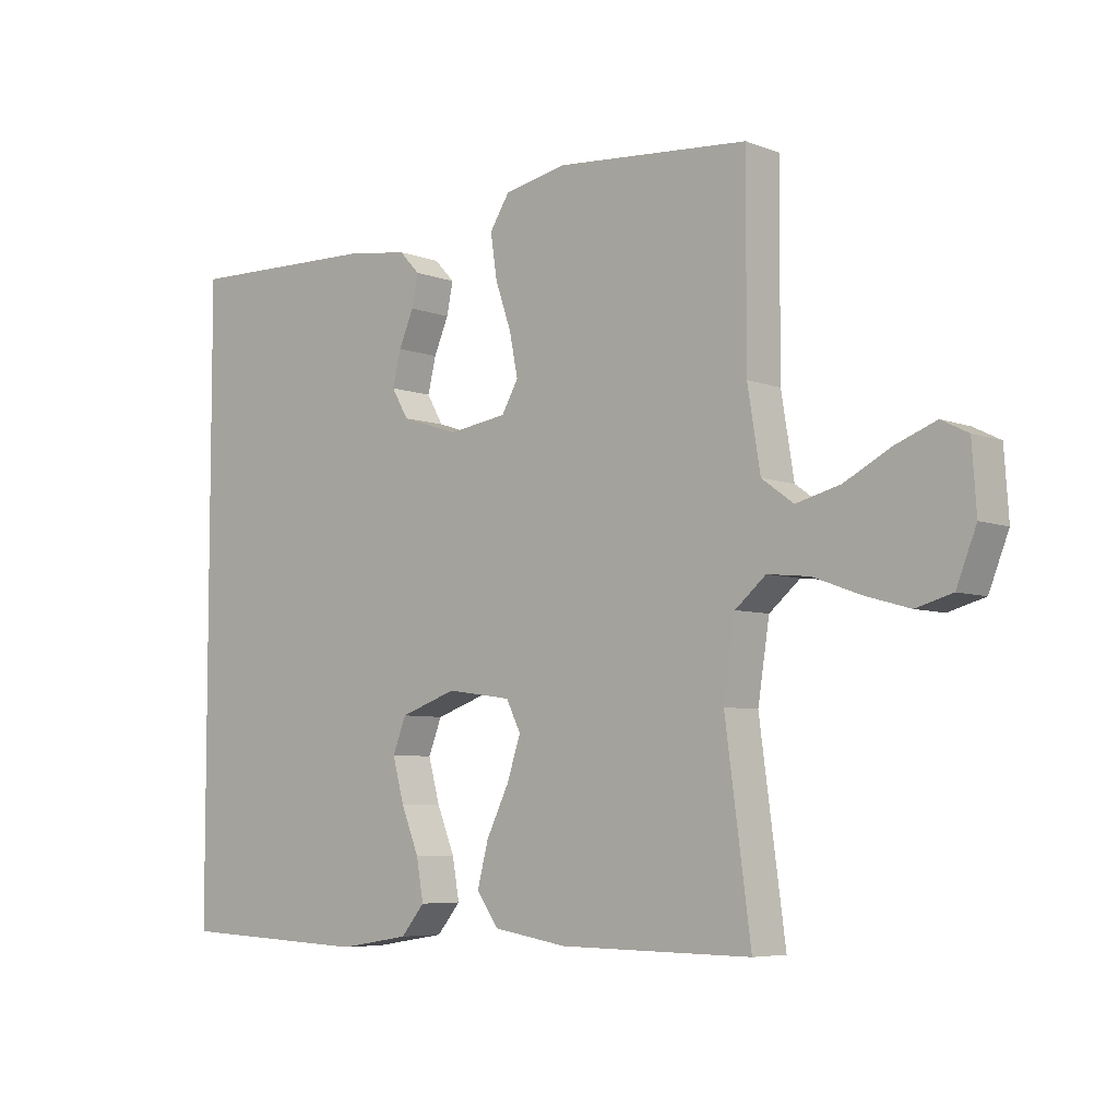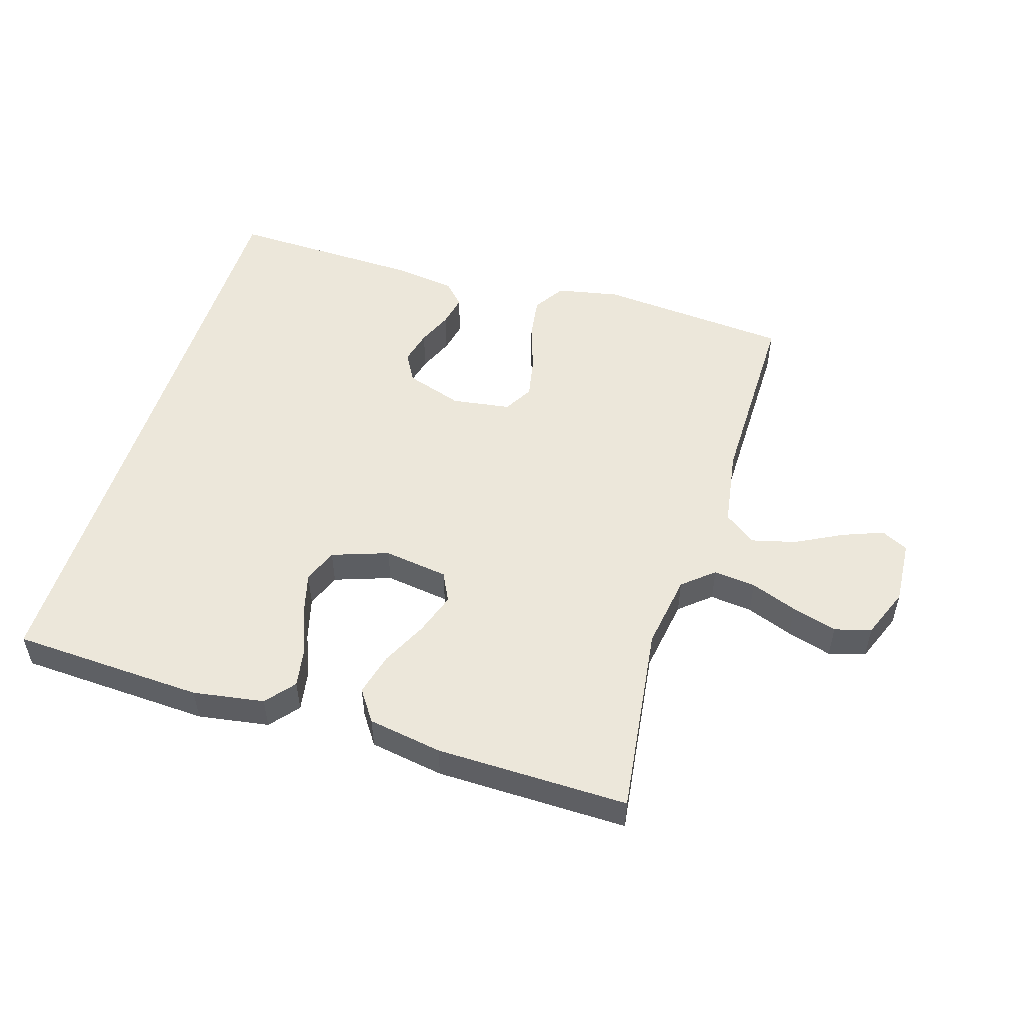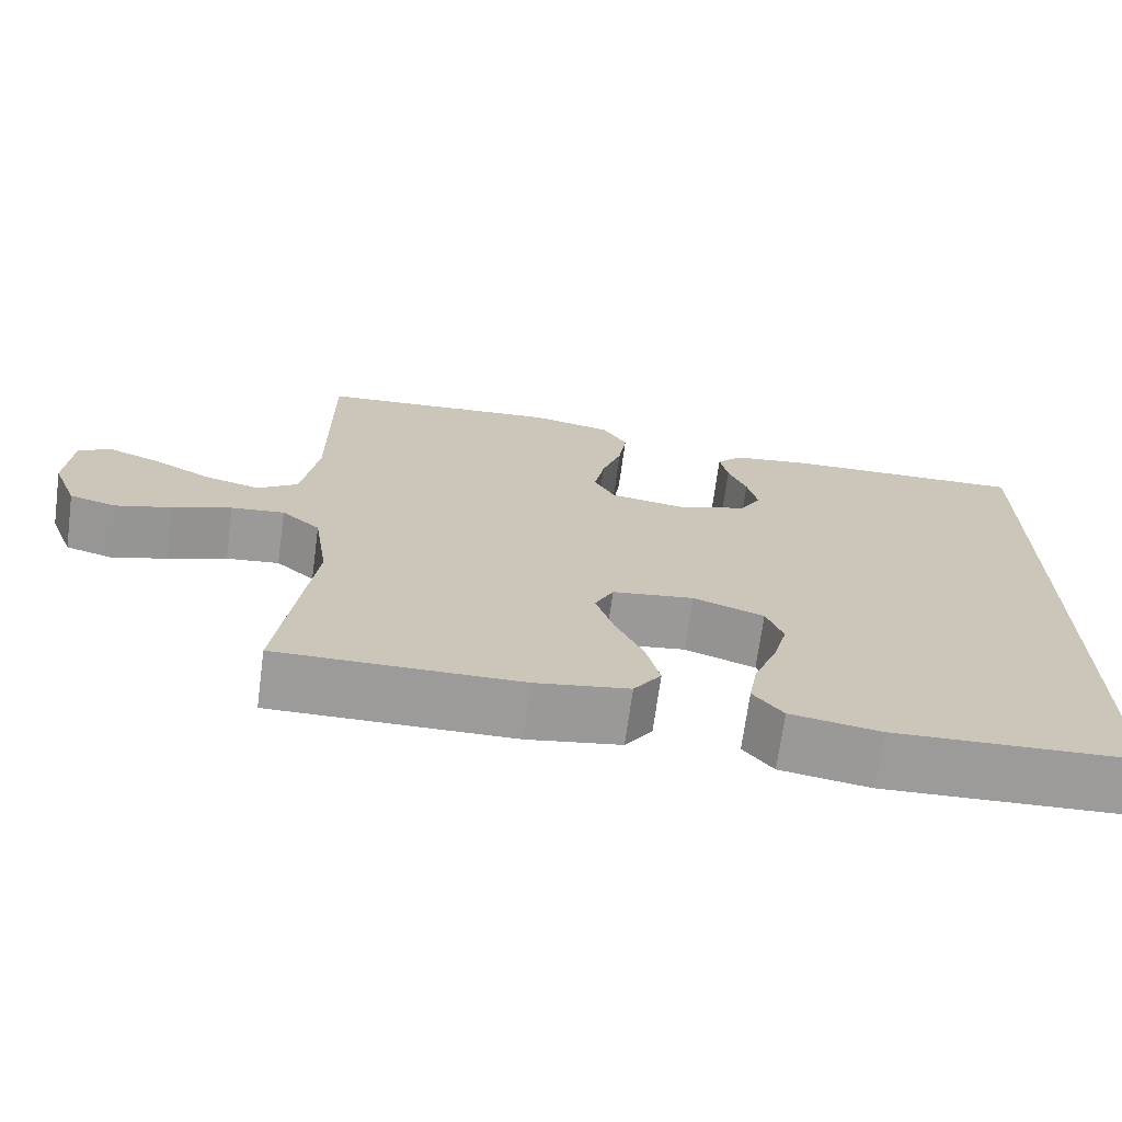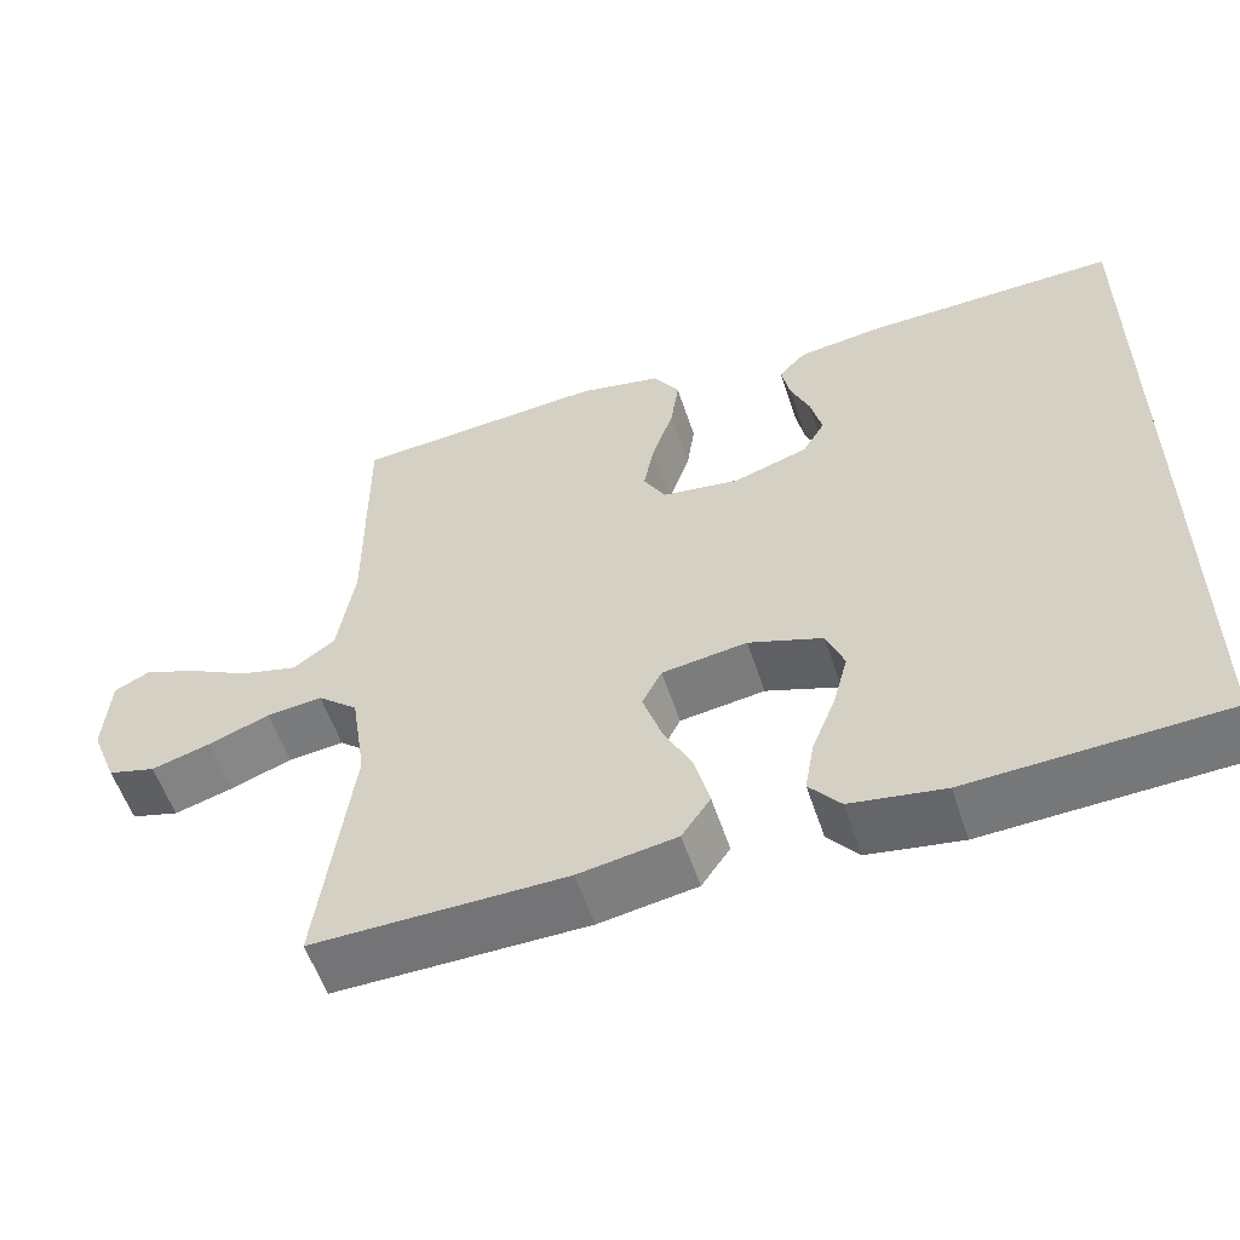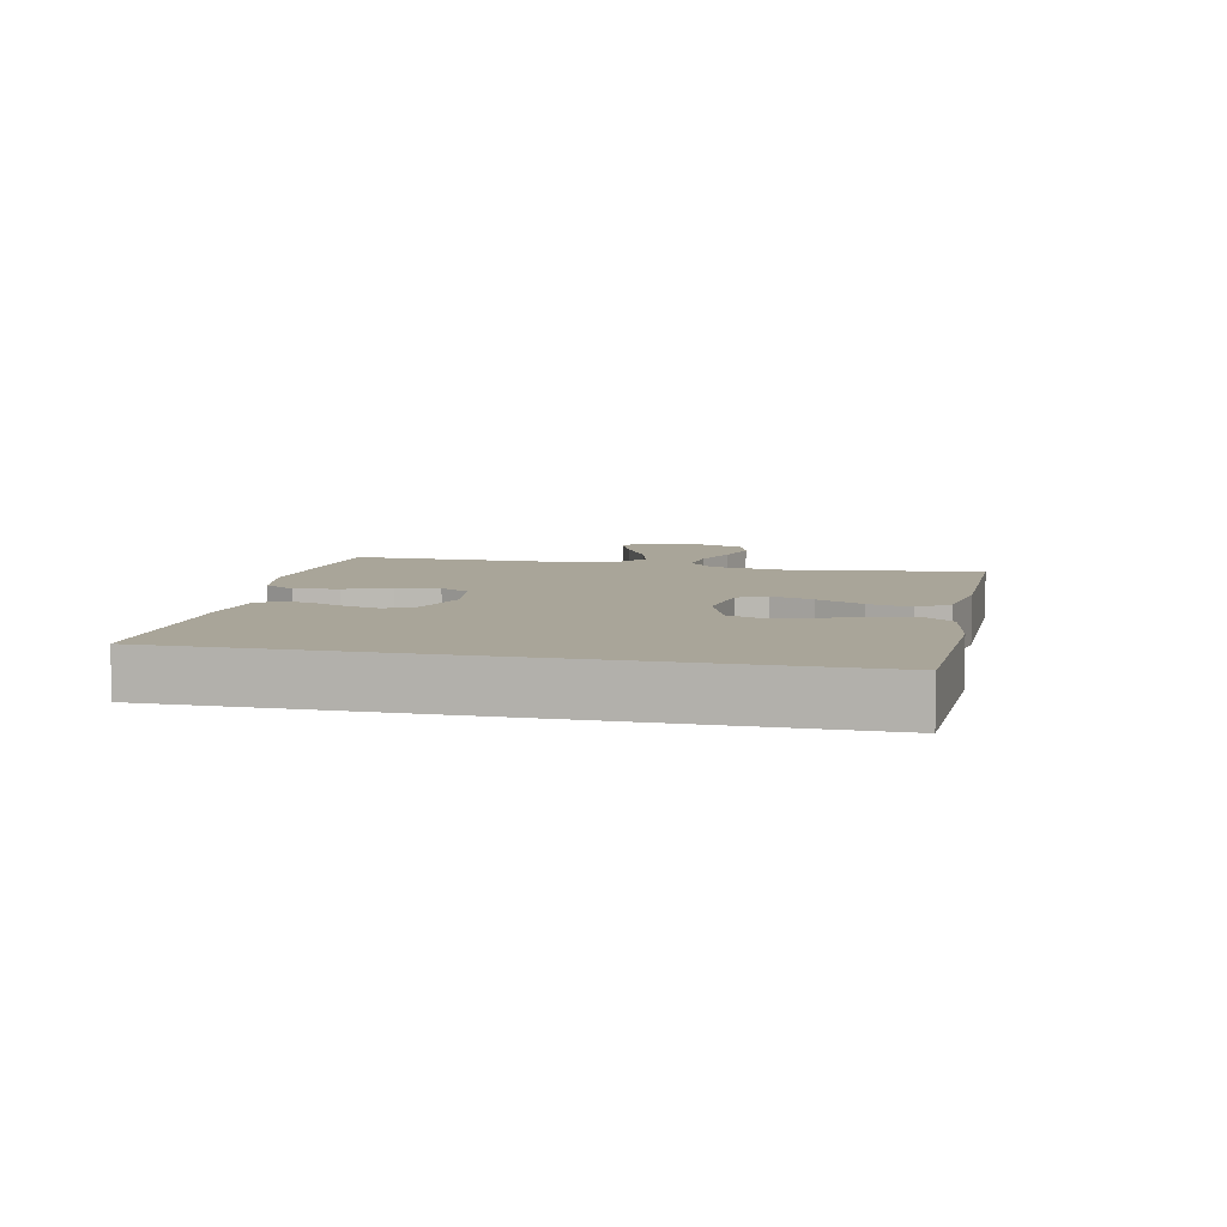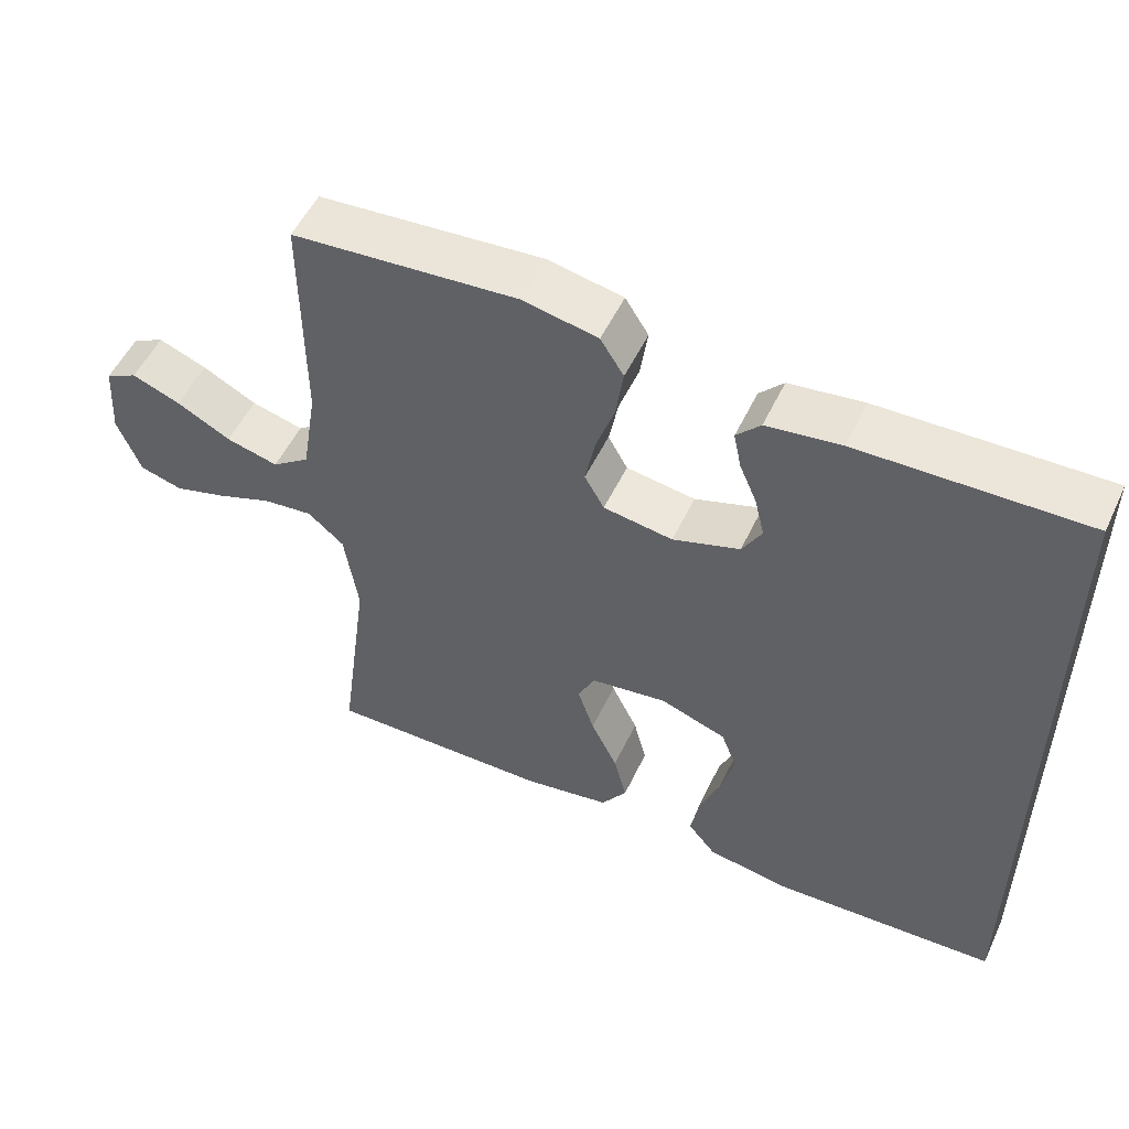
<metadata>
{"format":"obj","ext":"obj","renderer":"f3d","projection":"perspective","resolution":1024,"background":"white","views":[{"elev":-6.0,"azim":-138.7,"up":"+Z"},{"elev":52.0,"azim":-162.7,"up":"+Y"},{"elev":-69.8,"azim":-7.7,"up":"+Z"},{"elev":-56.0,"azim":18.2,"up":"+Z"},{"elev":7.4,"azim":102.2,"up":"+Y"},{"elev":52.7,"azim":24.9,"up":"+Z"}]}
</metadata>
<code>
v -0.5 0.07 0.5
v -0.2 0.07 0.523
v -0.101 0.07 0.503
v -0.07 0.07 0.454
v -0.08 0.07 0.386
v -0.105 0.07 0.313
v -0.118 0.07 0.247
v -0.092 0.07 0.201
v 0 0.07 0.187
v 0.089 0.07 0.216
v 0.115 0.07 0.261
v 0.102 0.07 0.315
v 0.079 0.07 0.369
v 0.069 0.07 0.418
v 0.101 0.07 0.452
v 0.2 0.07 0.465
v 0.5 0.07 0.472
v 0.5 0.07 -0.499
v 0.2 0.07 -0.512
v 0.089 0.07 -0.494
v 0.052 0.07 -0.449
v 0.063 0.07 -0.386
v 0.091 0.07 -0.316
v 0.109 0.07 -0.249
v 0.088 0.07 -0.195
v 0 0.07 -0.164
v -0.101 0.07 -0.178
v -0.124 0.07 -0.224
v -0.102 0.07 -0.29
v -0.067 0.07 -0.362
v -0.05 0.07 -0.429
v -0.084 0.07 -0.478
v -0.2 0.07 -0.497
v -0.5 0.07 -0.5
v -0.46 0.07 -0.2
v -0.478 0.07 -0.082
v -0.526 0.07 -0.041
v -0.592 0.07 -0.048
v -0.665 0.07 -0.075
v -0.735 0.07 -0.095
v -0.792 0.07 -0.079
v -0.823 0.07 0
v -0.816 0.07 0.101
v -0.774 0.07 0.122
v -0.71 0.07 0.097
v -0.638 0.07 0.059
v -0.569 0.07 0.041
v -0.519 0.07 0.077
v -0.499 0.07 0.2
v -0.5 0 0.5
v -0.2 0 0.523
v -0.101 0 0.503
v -0.07 0 0.454
v -0.08 0 0.386
v -0.105 0 0.313
v -0.118 0 0.247
v -0.092 0 0.201
v 0 0 0.187
v 0.089 0 0.216
v 0.115 0 0.261
v 0.102 0 0.315
v 0.079 0 0.369
v 0.069 0 0.418
v 0.101 0 0.452
v 0.2 0 0.465
v 0.5 0 0.472
v 0.5 0 -0.499
v 0.2 0 -0.512
v 0.089 0 -0.494
v 0.052 0 -0.449
v 0.063 0 -0.386
v 0.091 0 -0.316
v 0.109 0 -0.249
v 0.088 0 -0.195
v 0 0 -0.164
v -0.101 0 -0.178
v -0.124 0 -0.224
v -0.102 0 -0.29
v -0.067 0 -0.362
v -0.05 0 -0.429
v -0.084 0 -0.478
v -0.2 0 -0.497
v -0.5 0 -0.5
v -0.46 0 -0.2
v -0.478 0 -0.082
v -0.526 0 -0.041
v -0.592 0 -0.048
v -0.665 0 -0.075
v -0.735 0 -0.095
v -0.792 0 -0.079
v -0.823 0 0
v -0.816 0 0.101
v -0.774 0 0.122
v -0.71 0 0.097
v -0.638 0 0.059
v -0.569 0 0.041
v -0.519 0 0.077
v -0.499 0 0.2
f 44 45 46
f 43 44 46
f 42 43 46
f 41 42 46
f 40 41 46
f 39 40 46
f 38 39 46
f 37 38 46 47
f 36 37 47 48
f 33 34 35
f 32 33 35
f 31 32 35
f 30 31 35
f 29 30 35
f 28 29 35 36
f 36 48 49
f 28 36 49
f 27 28 49
f 21 22 23
f 20 21 23
f 19 20 23
f 18 19 23
f 17 18 23
f 17 23 24
f 15 16 17
f 14 15 17
f 13 14 17
f 12 13 17
f 11 12 17
f 17 24 25
f 11 17 25
f 10 11 25
f 4 5 6
f 3 4 6
f 2 3 6
f 1 2 6
f 49 1 6
f 49 6 7
f 49 7 8
f 27 49 8
f 26 27 8
f 9 10 25 26
f 8 9 26
f 95 94 93
f 95 93 92
f 95 92 91
f 95 91 90
f 95 90 89
f 95 89 88
f 95 88 87
f 96 95 87 86
f 97 96 86 85
f 84 83 82
f 84 82 81
f 84 81 80
f 84 80 79
f 84 79 78
f 85 84 78 77
f 98 97 85
f 98 85 77
f 98 77 76
f 72 71 70
f 72 70 69
f 72 69 68
f 72 68 67
f 72 67 66
f 73 72 66
f 66 65 64
f 66 64 63
f 66 63 62
f 66 62 61
f 66 61 60
f 74 73 66
f 74 66 60
f 74 60 59
f 55 54 53
f 55 53 52
f 55 52 51
f 55 51 50
f 55 50 98
f 56 55 98
f 57 56 98
f 57 98 76
f 57 76 75
f 75 74 59 58
f 75 58 57
f 1 50 51 2
f 2 51 52 3
f 3 52 53 4
f 4 53 54 5
f 5 54 55 6
f 6 55 56 7
f 7 56 57 8
f 8 57 58 9
f 9 58 59 10
f 10 59 60 11
f 11 60 61 12
f 12 61 62 13
f 13 62 63 14
f 14 63 64 15
f 15 64 65 16
f 16 65 66 17
f 17 66 67 18
f 18 67 68 19
f 19 68 69 20
f 20 69 70 21
f 21 70 71 22
f 22 71 72 23
f 23 72 73 24
f 24 73 74 25
f 25 74 75 26
f 26 75 76 27
f 27 76 77 28
f 28 77 78 29
f 29 78 79 30
f 30 79 80 31
f 31 80 81 32
f 32 81 82 33
f 33 82 83 34
f 34 83 84 35
f 35 84 85 36
f 36 85 86 37
f 37 86 87 38
f 38 87 88 39
f 39 88 89 40
f 40 89 90 41
f 41 90 91 42
f 42 91 92 43
f 43 92 93 44
f 44 93 94 45
f 45 94 95 46
f 46 95 96 47
f 47 96 97 48
f 48 97 98 49
f 49 98 50 1

</code>
